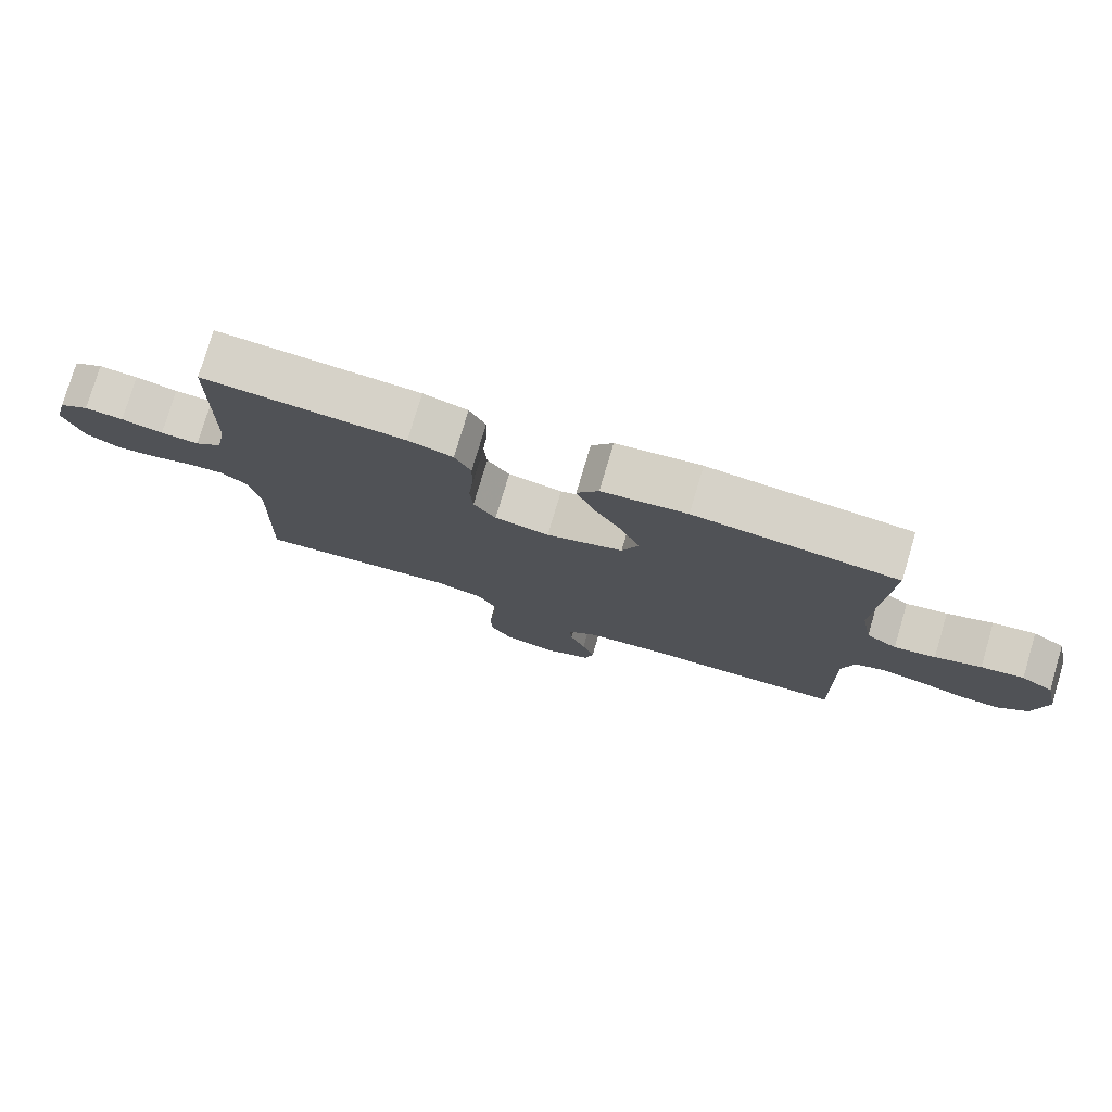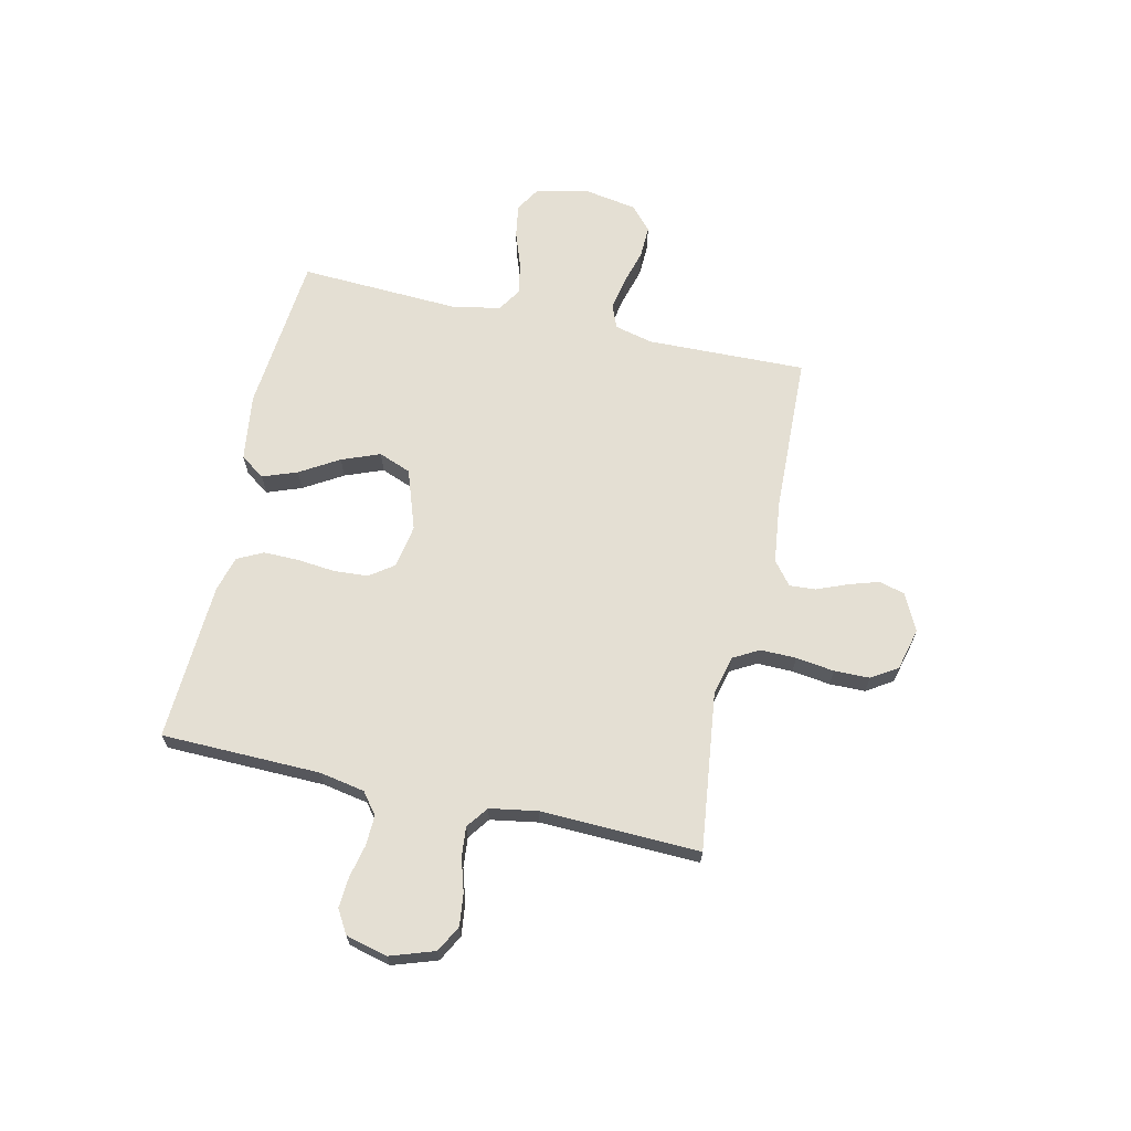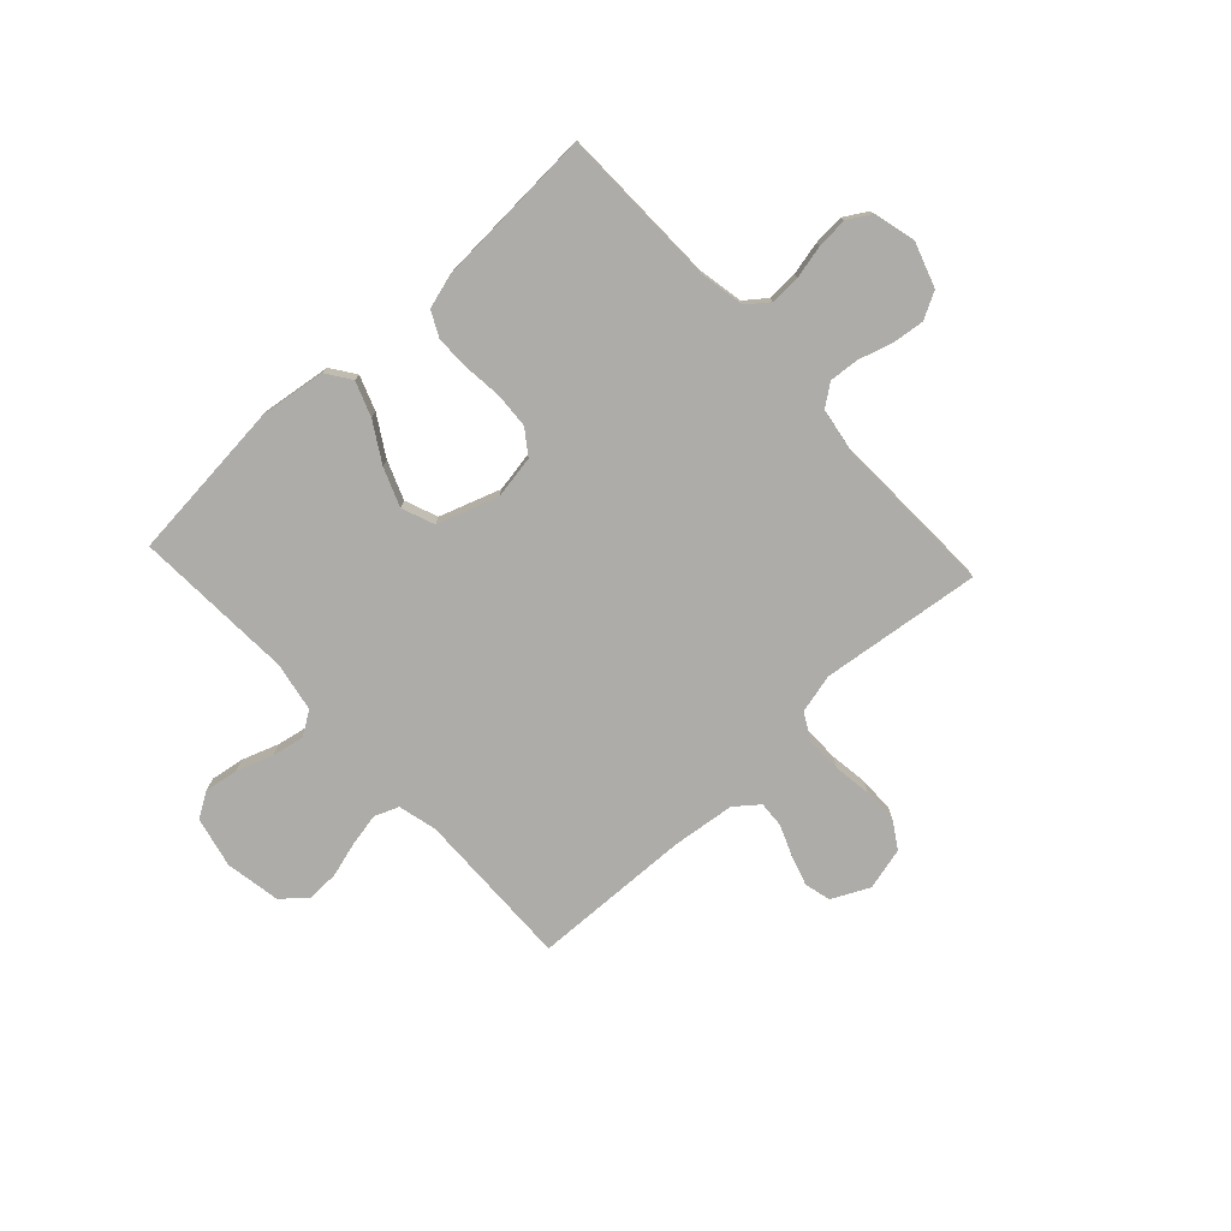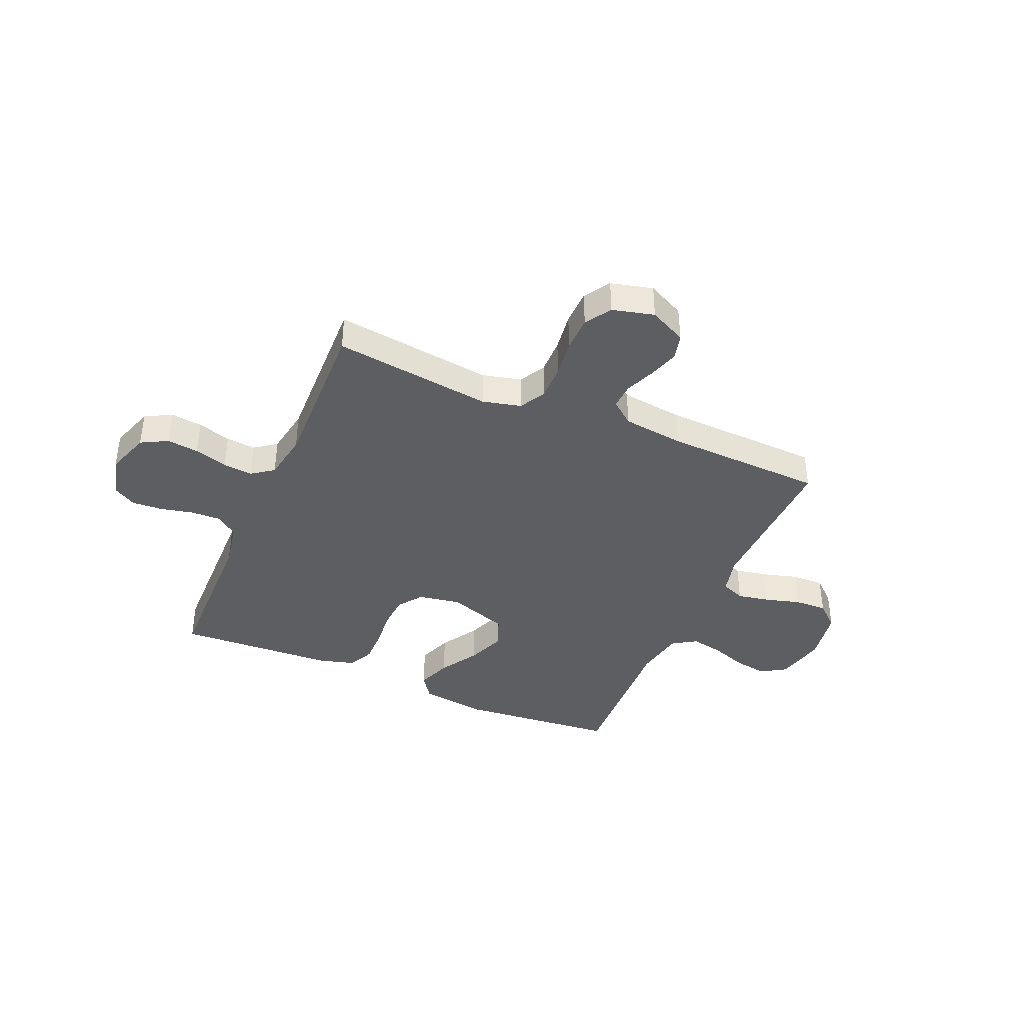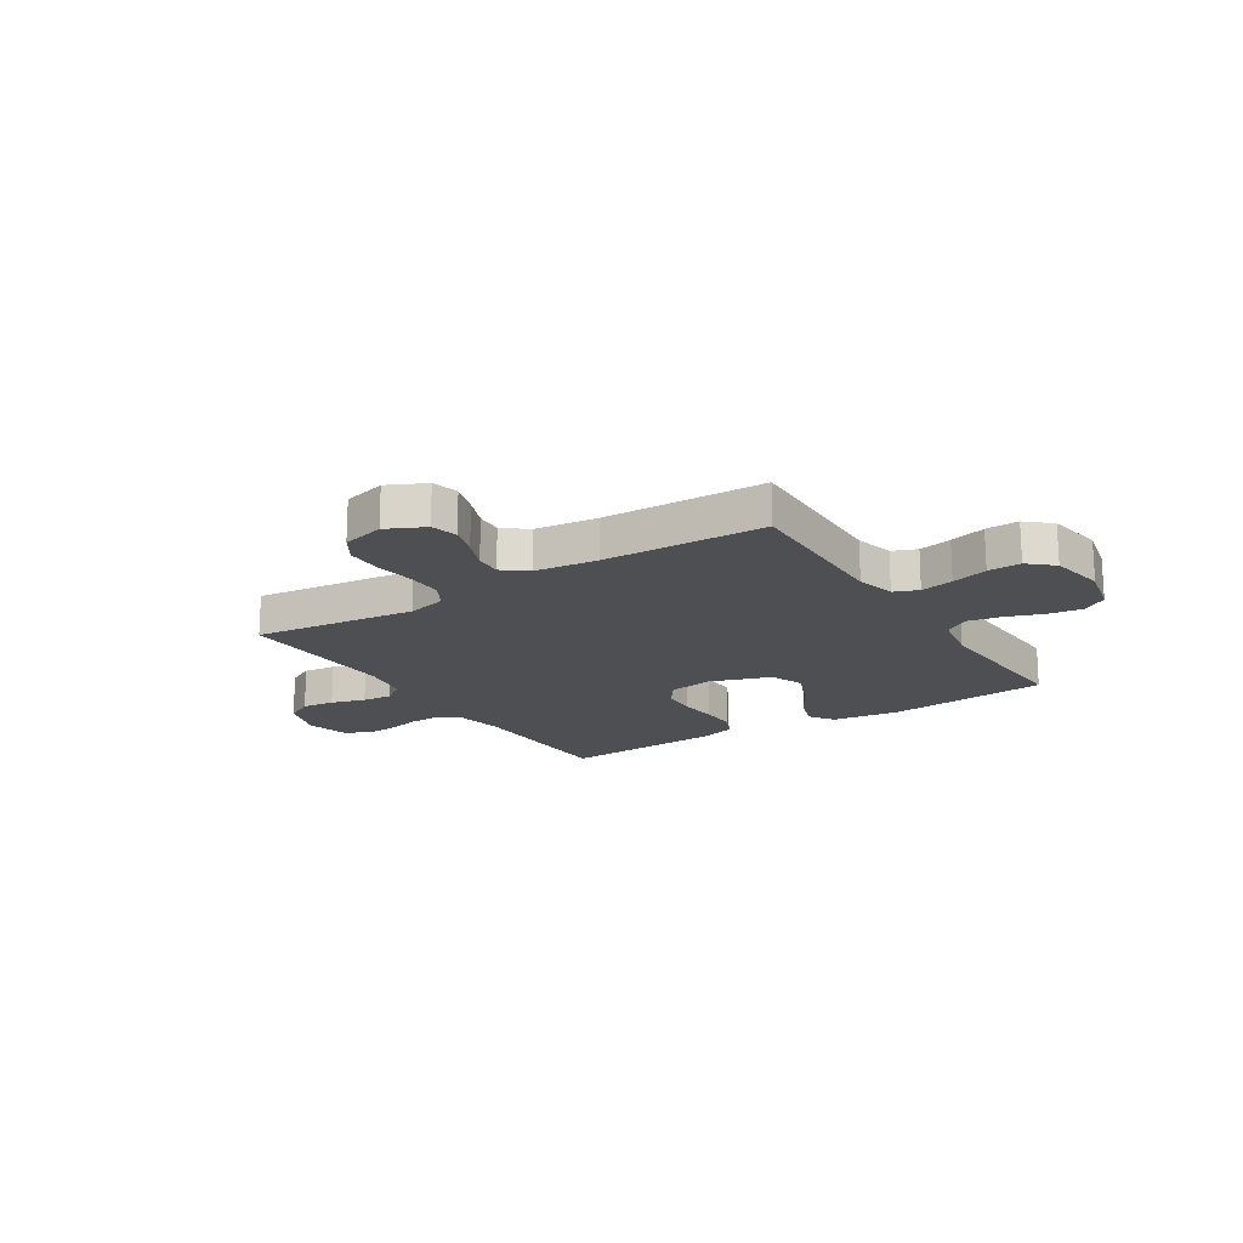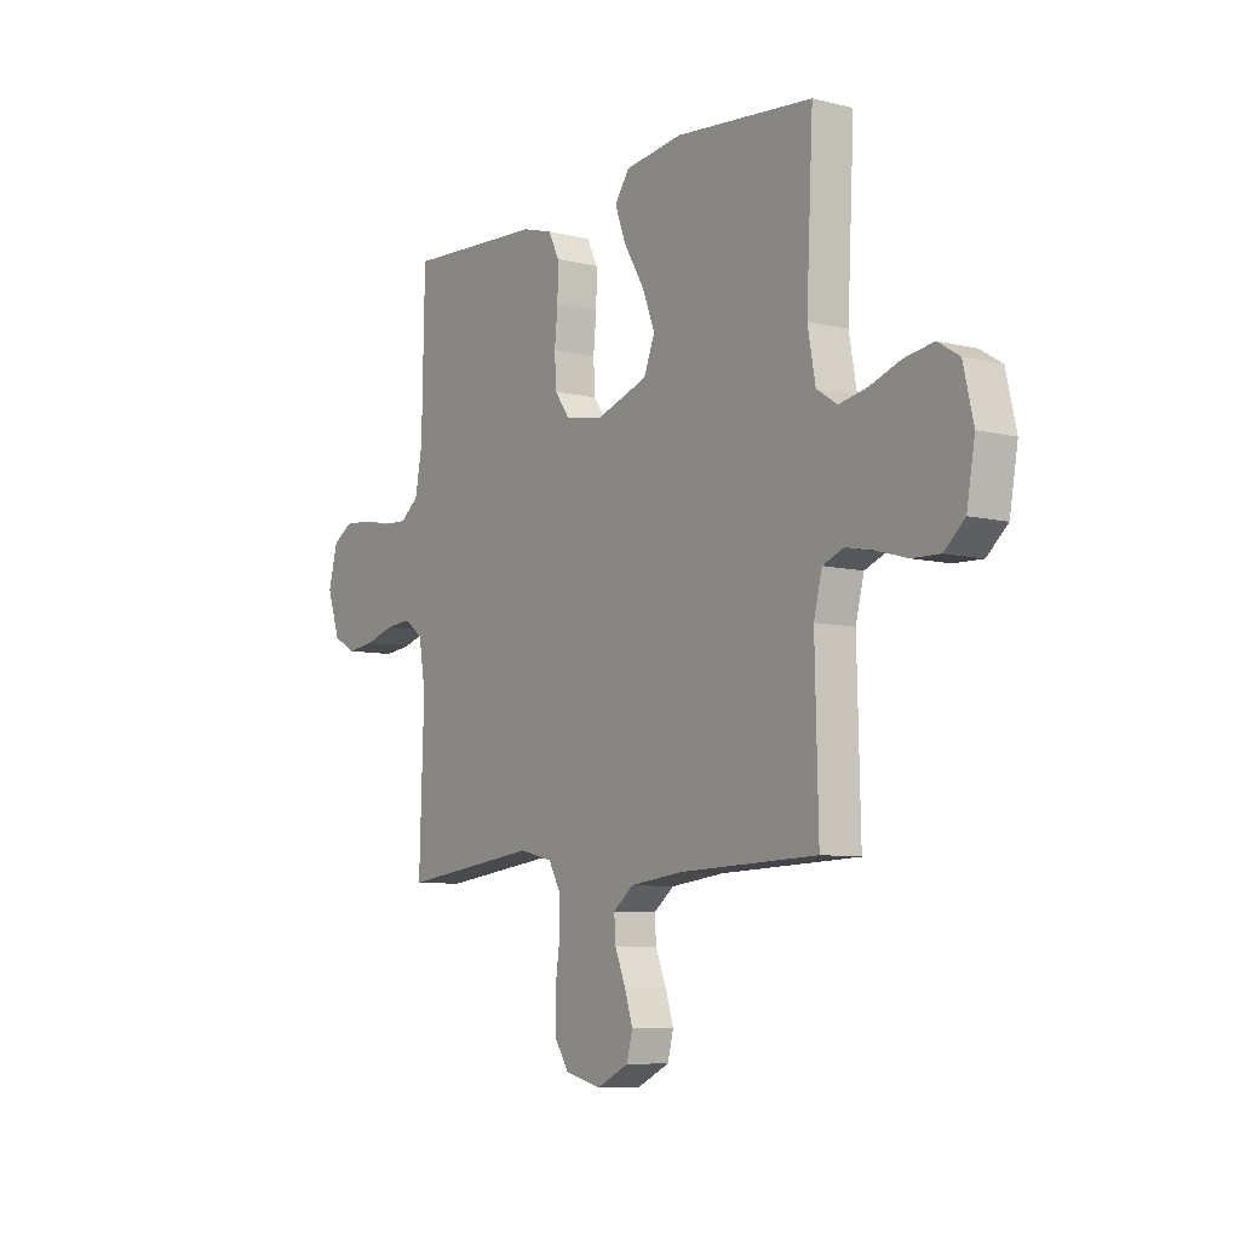
<metadata>
{"format":"obj","ext":"obj","renderer":"f3d","projection":"perspective","resolution":1024,"background":"white","views":[{"elev":77.5,"azim":-163.4,"up":"+Z"},{"elev":66.4,"azim":102.6,"up":"+Y"},{"elev":-76.6,"azim":42.8,"up":"+Y"},{"elev":-39.4,"azim":156.6,"up":"+Y"},{"elev":-17.8,"azim":-147.4,"up":"+Y"},{"elev":-7.8,"azim":-124.7,"up":"+Z"}]}
</metadata>
<code>
v -0.5 0.07 0.5
v -0.2 0.07 0.528
v -0.074 0.07 0.511
v -0.042 0.07 0.465
v -0.066 0.07 0.4
v -0.11 0.07 0.327
v -0.138 0.07 0.255
v -0.114 0.07 0.194
v 0 0.07 0.155
v 0.081 0.07 0.169
v 0.114 0.07 0.215
v 0.118 0.07 0.279
v 0.111 0.07 0.35
v 0.11 0.07 0.417
v 0.134 0.07 0.465
v 0.2 0.07 0.484
v 0.5 0.07 0.5
v 0.506 0.07 0.2
v 0.522 0.07 0.115
v 0.562 0.07 0.084
v 0.619 0.07 0.086
v 0.681 0.07 0.1
v 0.739 0.07 0.104
v 0.783 0.07 0.078
v 0.803 0.07 0
v 0.775 0.07 -0.084
v 0.725 0.07 -0.111
v 0.665 0.07 -0.104
v 0.602 0.07 -0.085
v 0.546 0.07 -0.08
v 0.505 0.07 -0.11
v 0.49 0.07 -0.2
v 0.5 0.07 -0.5
v 0.2 0.07 -0.463
v 0.127 0.07 -0.481
v 0.1 0.07 -0.53
v 0.101 0.07 -0.597
v 0.111 0.07 -0.669
v 0.11 0.07 -0.736
v 0.079 0.07 -0.785
v 0 0.07 -0.805
v -0.07 0.07 -0.771
v -0.083 0.07 -0.722
v -0.065 0.07 -0.665
v -0.042 0.07 -0.608
v -0.039 0.07 -0.559
v -0.083 0.07 -0.524
v -0.2 0.07 -0.51
v -0.5 0.07 -0.5
v -0.493 0.07 -0.2
v -0.511 0.07 -0.128
v -0.556 0.07 -0.11
v -0.617 0.07 -0.122
v -0.684 0.07 -0.141
v -0.745 0.07 -0.143
v -0.79 0.07 -0.103
v -0.808 0.07 0
v -0.786 0.07 0.095
v -0.739 0.07 0.124
v -0.676 0.07 0.114
v -0.608 0.07 0.09
v -0.547 0.07 0.078
v -0.502 0.07 0.107
v -0.485 0.07 0.2
v -0.5 0 0.5
v -0.2 0 0.528
v -0.074 0 0.511
v -0.042 0 0.465
v -0.066 0 0.4
v -0.11 0 0.327
v -0.138 0 0.255
v -0.114 0 0.194
v 0 0 0.155
v 0.081 0 0.169
v 0.114 0 0.215
v 0.118 0 0.279
v 0.111 0 0.35
v 0.11 0 0.417
v 0.134 0 0.465
v 0.2 0 0.484
v 0.5 0 0.5
v 0.506 0 0.2
v 0.522 0 0.115
v 0.562 0 0.084
v 0.619 0 0.086
v 0.681 0 0.1
v 0.739 0 0.104
v 0.783 0 0.078
v 0.803 0 0
v 0.775 0 -0.084
v 0.725 0 -0.111
v 0.665 0 -0.104
v 0.602 0 -0.085
v 0.546 0 -0.08
v 0.505 0 -0.11
v 0.49 0 -0.2
v 0.5 0 -0.5
v 0.2 0 -0.463
v 0.127 0 -0.481
v 0.1 0 -0.53
v 0.101 0 -0.597
v 0.111 0 -0.669
v 0.11 0 -0.736
v 0.079 0 -0.785
v 0 0 -0.805
v -0.07 0 -0.771
v -0.083 0 -0.722
v -0.065 0 -0.665
v -0.042 0 -0.608
v -0.039 0 -0.559
v -0.083 0 -0.524
v -0.2 0 -0.51
v -0.5 0 -0.5
v -0.493 0 -0.2
v -0.511 0 -0.128
v -0.556 0 -0.11
v -0.617 0 -0.122
v -0.684 0 -0.141
v -0.745 0 -0.143
v -0.79 0 -0.103
v -0.808 0 0
v -0.786 0 0.095
v -0.739 0 0.124
v -0.676 0 0.114
v -0.608 0 0.09
v -0.547 0 0.078
v -0.502 0 0.107
v -0.485 0 0.2
f 58 59 60 61
f 58 61 62
f 57 58 62
f 56 57 62
f 53 54 55 56
f 52 53 56 62
f 51 52 62 63
f 48 49 50
f 47 48 50 51
f 46 47 51 63
f 42 43 44 45
f 40 41 42 45
f 40 45 46
f 37 38 39 40
f 36 37 40 46
f 35 36 46 63
f 32 33 34
f 31 32 34 35
f 26 27 28 29
f 26 29 30
f 25 26 30
f 24 25 30
f 21 22 23 24
f 20 21 24 30
f 19 20 30 31
f 15 16 17 18
f 12 13 14 15
f 11 12 15 18
f 10 11 18 19
f 3 4 5 6
f 3 6 7
f 64 1 2 3
f 64 3 7
f 63 64 7 8
f 35 63 8 9
f 19 31 35
f 9 10 19 35
f 125 124 123 122
f 126 125 122
f 126 122 121
f 126 121 120
f 120 119 118 117
f 126 120 117 116
f 127 126 116 115
f 114 113 112
f 115 114 112 111
f 127 115 111 110
f 109 108 107 106
f 109 106 105 104
f 110 109 104
f 104 103 102 101
f 110 104 101 100
f 127 110 100 99
f 98 97 96
f 99 98 96 95
f 93 92 91 90
f 94 93 90
f 94 90 89
f 94 89 88
f 88 87 86 85
f 94 88 85 84
f 95 94 84 83
f 82 81 80 79
f 79 78 77 76
f 82 79 76 75
f 83 82 75 74
f 70 69 68 67
f 71 70 67
f 67 66 65 128
f 71 67 128
f 72 71 128 127
f 73 72 127 99
f 99 95 83
f 99 83 74 73
f 1 65 66 2
f 2 66 67 3
f 3 67 68 4
f 4 68 69 5
f 5 69 70 6
f 6 70 71 7
f 7 71 72 8
f 8 72 73 9
f 9 73 74 10
f 10 74 75 11
f 11 75 76 12
f 12 76 77 13
f 13 77 78 14
f 14 78 79 15
f 15 79 80 16
f 16 80 81 17
f 17 81 82 18
f 18 82 83 19
f 19 83 84 20
f 20 84 85 21
f 21 85 86 22
f 22 86 87 23
f 23 87 88 24
f 24 88 89 25
f 25 89 90 26
f 26 90 91 27
f 27 91 92 28
f 28 92 93 29
f 29 93 94 30
f 30 94 95 31
f 31 95 96 32
f 32 96 97 33
f 33 97 98 34
f 34 98 99 35
f 35 99 100 36
f 36 100 101 37
f 37 101 102 38
f 38 102 103 39
f 39 103 104 40
f 40 104 105 41
f 41 105 106 42
f 42 106 107 43
f 43 107 108 44
f 44 108 109 45
f 45 109 110 46
f 46 110 111 47
f 47 111 112 48
f 48 112 113 49
f 49 113 114 50
f 50 114 115 51
f 51 115 116 52
f 52 116 117 53
f 53 117 118 54
f 54 118 119 55
f 55 119 120 56
f 56 120 121 57
f 57 121 122 58
f 58 122 123 59
f 59 123 124 60
f 60 124 125 61
f 61 125 126 62
f 62 126 127 63
f 63 127 128 64
f 64 128 65 1

</code>
